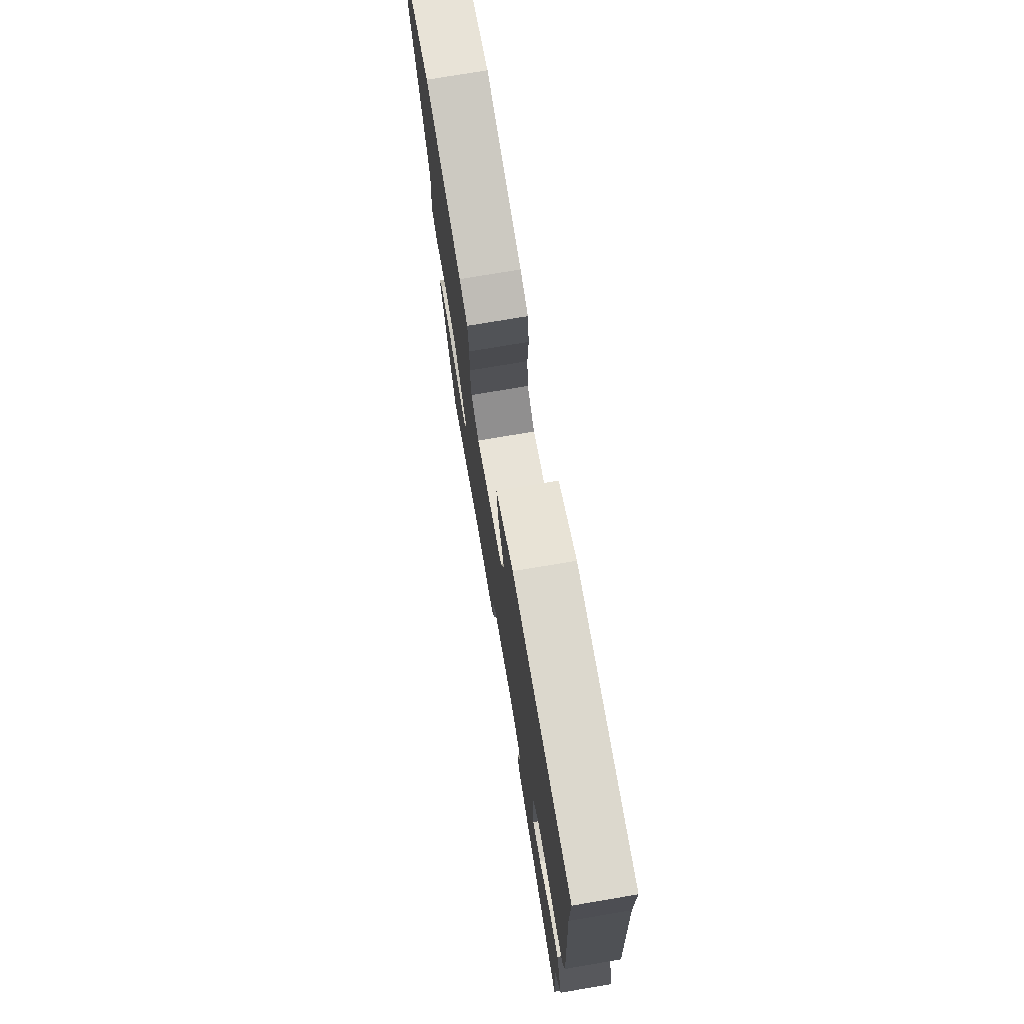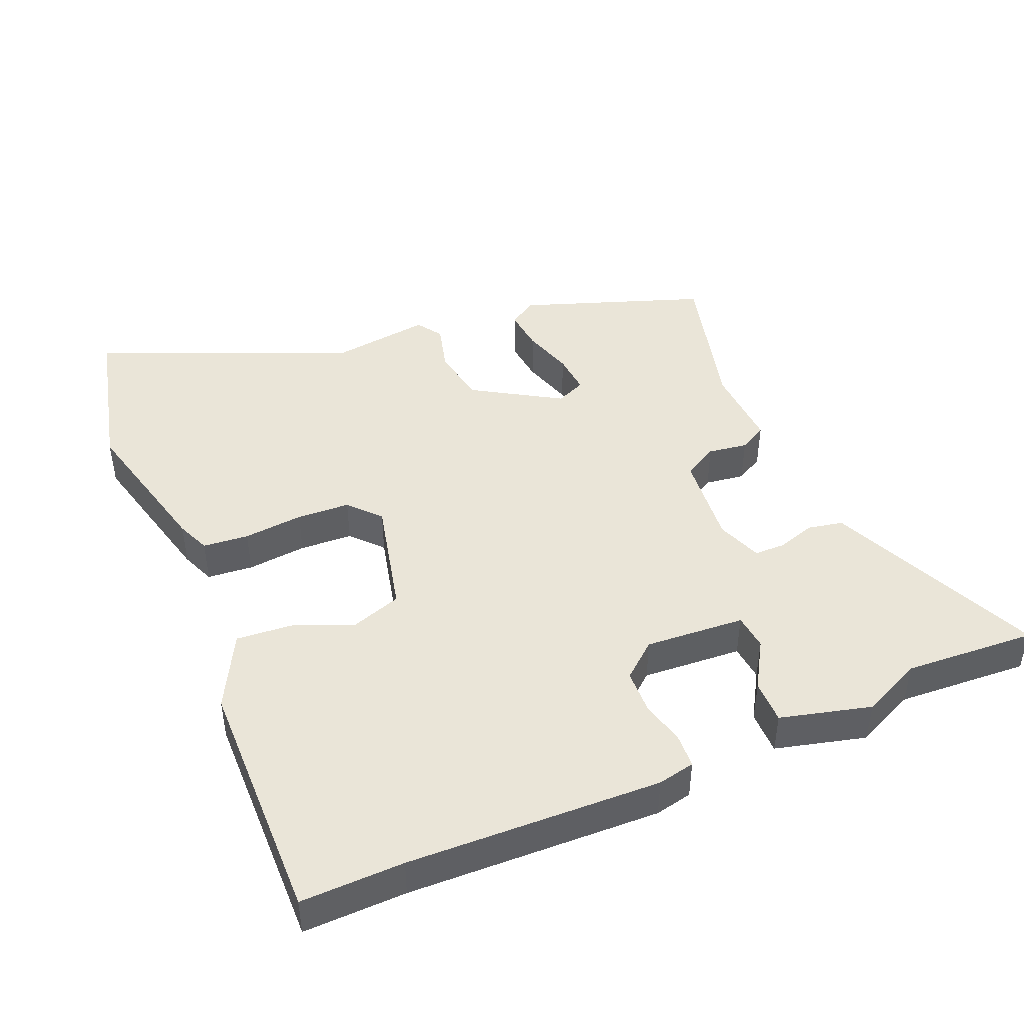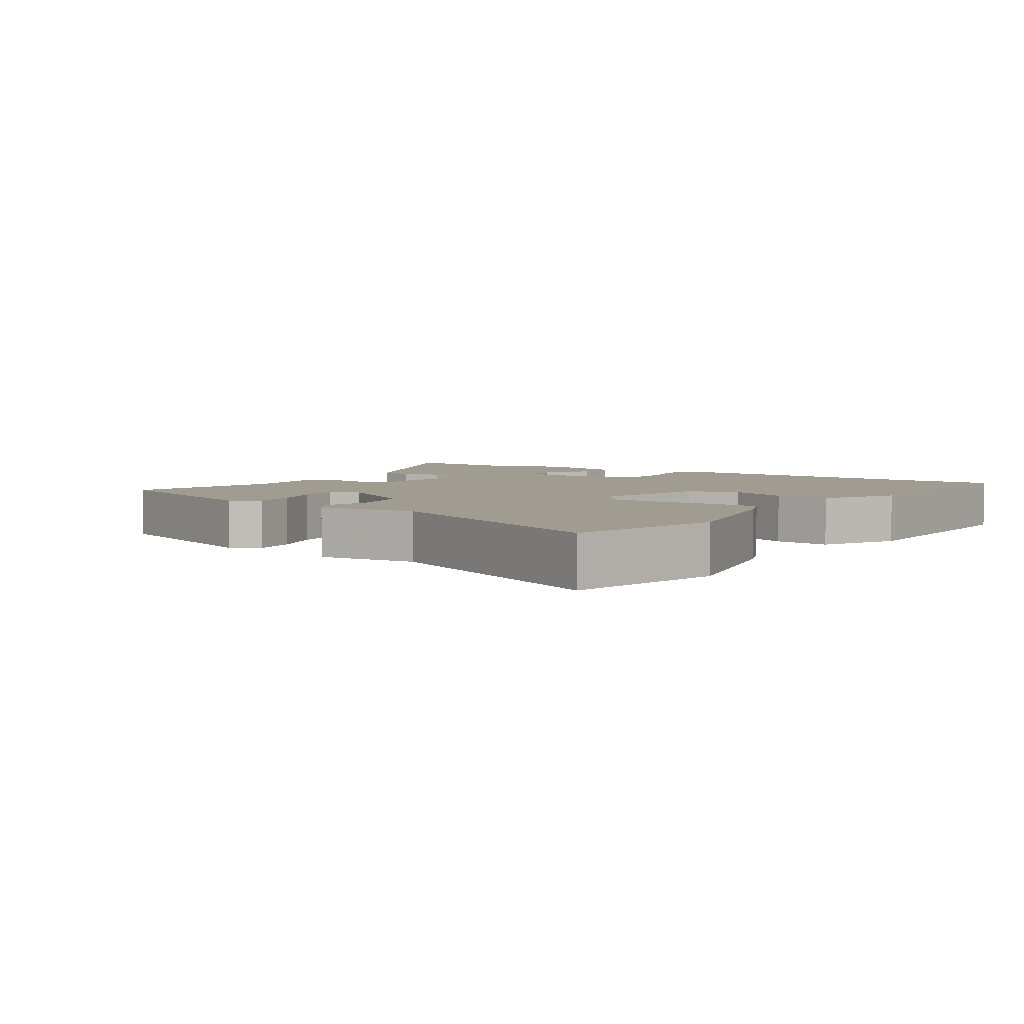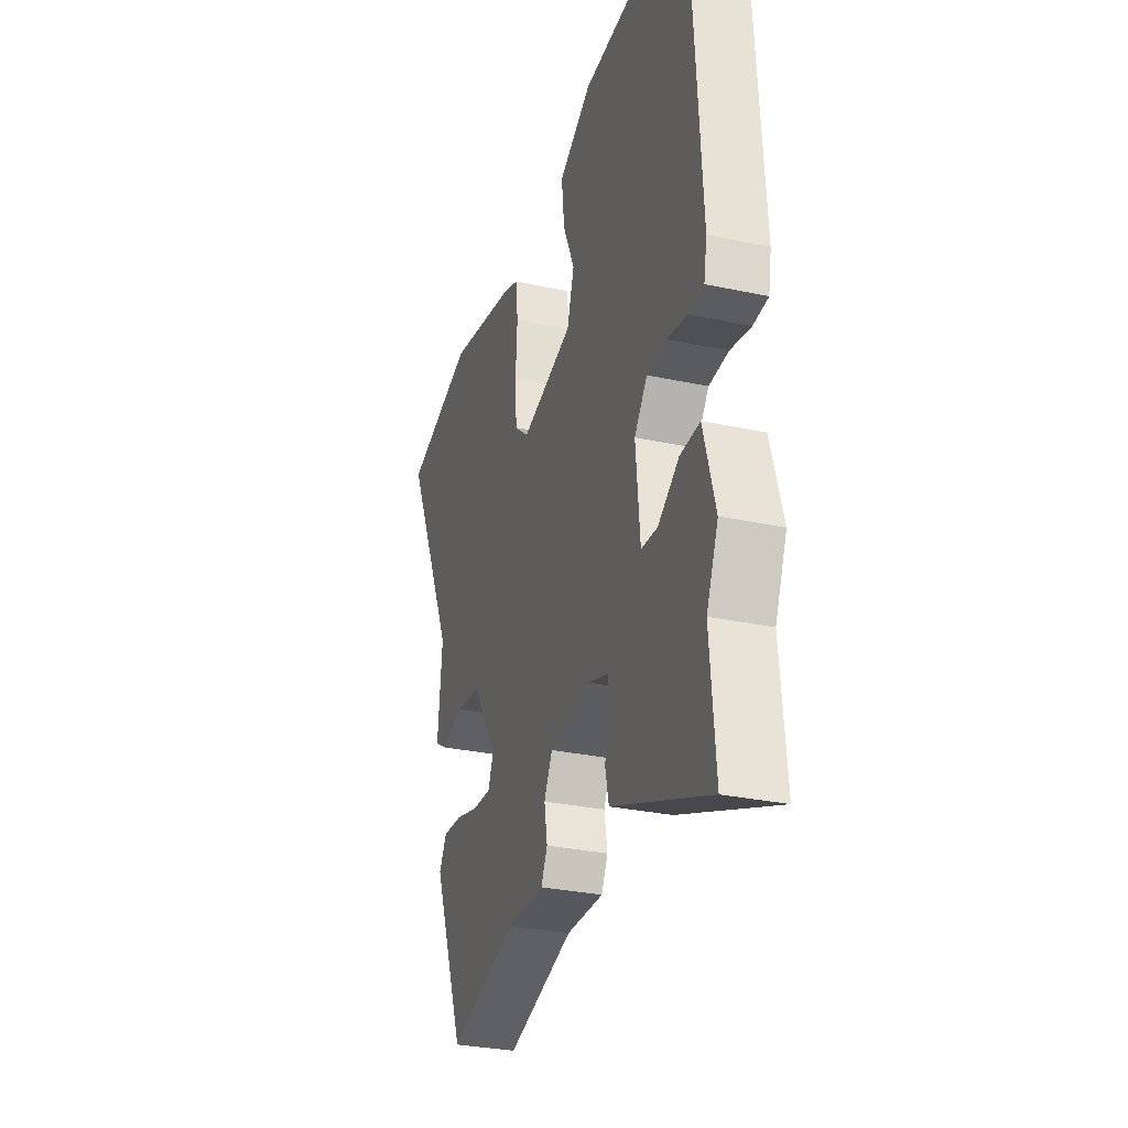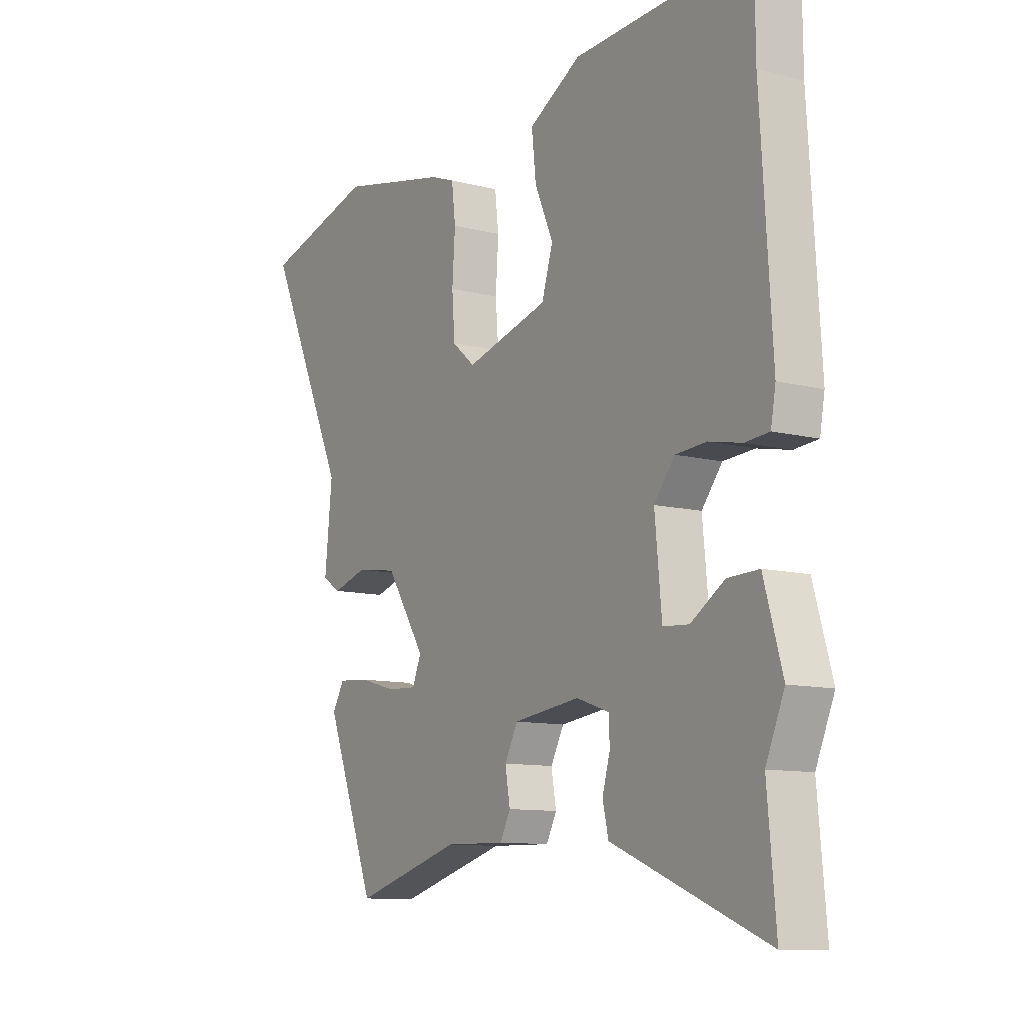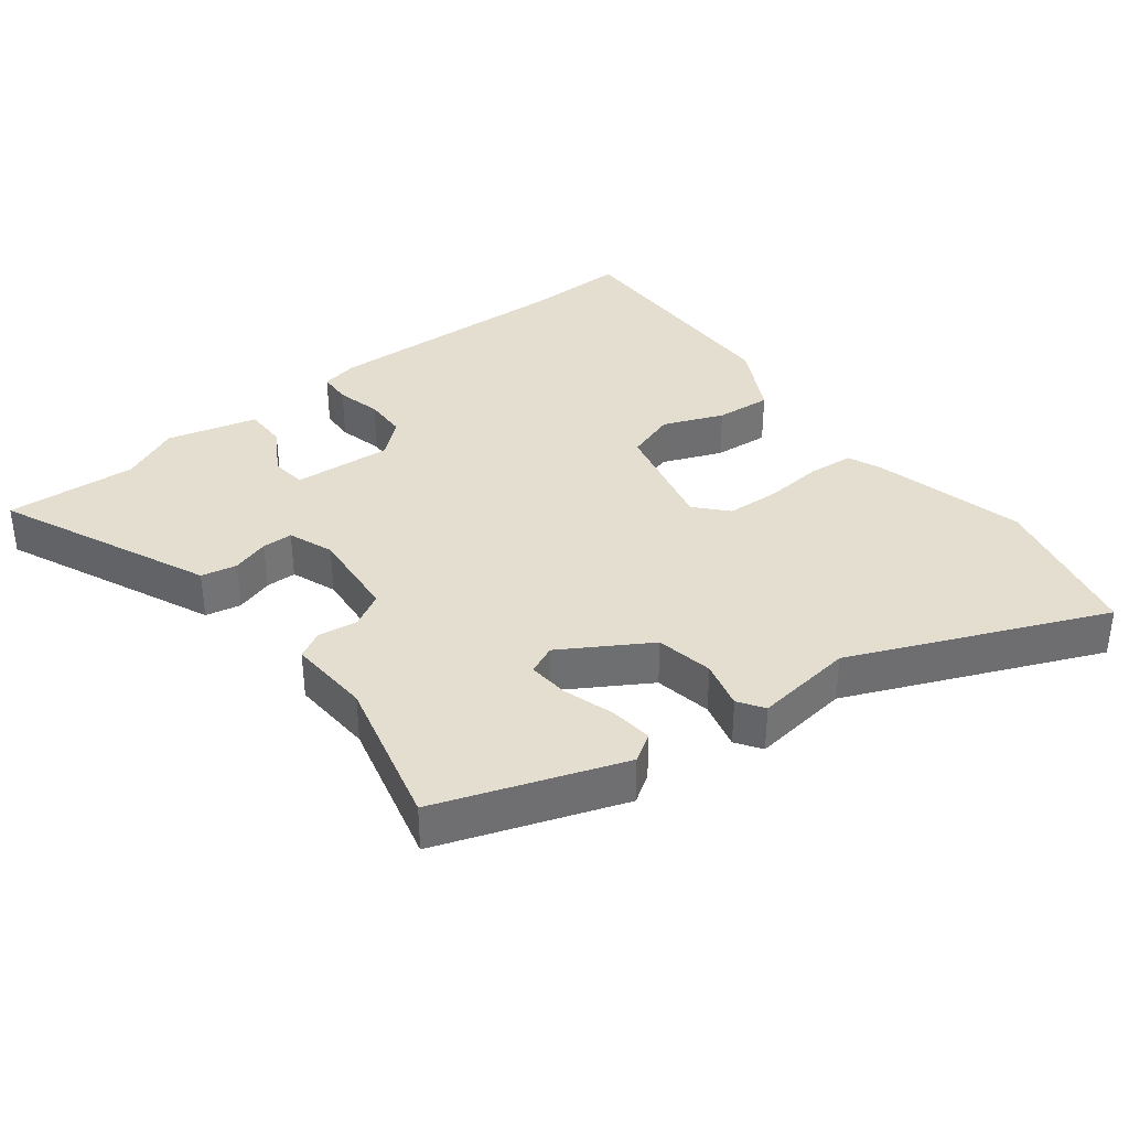
<metadata>
{"format":"obj","ext":"obj","renderer":"f3d","projection":"perspective","resolution":1024,"background":"white","views":[{"elev":75.0,"azim":80.4,"up":"+Z"},{"elev":44.9,"azim":65.4,"up":"+Y"},{"elev":4.5,"azim":-57.3,"up":"+Y"},{"elev":-30.2,"azim":72.7,"up":"+Z"},{"elev":-10.7,"azim":57.5,"up":"+Z"},{"elev":35.9,"azim":-129.5,"up":"+Y"}]}
</metadata>
<code>
v -0.679 0.07 0.451
v -0.449 0.07 0.514
v -0.223 0.07 0.465
v -0.173 0.07 0.446
v -0.165 0.07 0.379
v -0.171 0.07 0.291
v -0.165 0.07 0.213
v -0.118 0.07 0.173
v 0.053 0.07 0.219
v 0.076 0.07 0.294
v 0.038 0.07 0.381
v 0.029 0.07 0.463
v 0.137 0.07 0.524
v 0.5 0.07 0.541
v 0.501 0.07 0.39
v 0.524 0.07 0.018
v 0.514 0.07 -0.037
v 0.465 0.07 -0.041
v 0.398 0.07 -0.027
v 0.334 0.07 -0.031
v 0.292 0.07 -0.084
v 0.306 0.07 -0.23
v 0.359 0.07 -0.234
v 0.428 0.07 -0.19
v 0.492 0.07 -0.188
v 0.53 0.07 -0.32
v 0.492 0.07 -0.409
v 0.509 0.07 -0.602
v 0.279 0.07 -0.508
v 0.193 0.07 -0.473
v 0.181 0.07 -0.421
v 0.197 0.07 -0.365
v 0.195 0.07 -0.32
v 0.128 0.07 -0.297
v -0.008 0.07 -0.314
v -0.035 0.07 -0.365
v -0.025 0.07 -0.423
v -0.046 0.07 -0.464
v -0.169 0.07 -0.461
v -0.391 0.07 -0.525
v -0.494 0.07 -0.258
v -0.469 0.07 -0.216
v -0.405 0.07 -0.221
v -0.33 0.07 -0.242
v -0.269 0.07 -0.245
v -0.251 0.07 -0.201
v -0.332 0.07 -0.076
v -0.417 0.07 -0.063
v -0.488 0.07 -0.084
v -0.526 0.07 -0.06
v -0.511 0.07 0.087
v -0.679 0 0.451
v -0.449 0 0.514
v -0.223 0 0.465
v -0.173 0 0.446
v -0.165 0 0.379
v -0.171 0 0.291
v -0.165 0 0.213
v -0.118 0 0.173
v 0.053 0 0.219
v 0.076 0 0.294
v 0.038 0 0.381
v 0.029 0 0.463
v 0.137 0 0.524
v 0.5 0 0.541
v 0.501 0 0.39
v 0.524 0 0.018
v 0.514 0 -0.037
v 0.465 0 -0.041
v 0.398 0 -0.027
v 0.334 0 -0.031
v 0.292 0 -0.084
v 0.306 0 -0.23
v 0.359 0 -0.234
v 0.428 0 -0.19
v 0.492 0 -0.188
v 0.53 0 -0.32
v 0.492 0 -0.409
v 0.509 0 -0.602
v 0.279 0 -0.508
v 0.193 0 -0.473
v 0.181 0 -0.421
v 0.197 0 -0.365
v 0.195 0 -0.32
v 0.128 0 -0.297
v -0.008 0 -0.314
v -0.035 0 -0.365
v -0.025 0 -0.423
v -0.046 0 -0.464
v -0.169 0 -0.461
v -0.391 0 -0.525
v -0.494 0 -0.258
v -0.469 0 -0.216
v -0.405 0 -0.221
v -0.33 0 -0.242
v -0.269 0 -0.245
v -0.251 0 -0.201
v -0.332 0 -0.076
v -0.417 0 -0.063
v -0.488 0 -0.084
v -0.526 0 -0.06
v -0.511 0 0.087
f 48 49 50 51
f 4 5 6
f 3 4 6
f 2 3 6
f 1 2 6
f 51 1 6
f 48 51 6
f 47 48 6
f 46 47 6 7
f 42 43 44
f 41 42 44
f 40 41 44
f 39 40 44
f 39 44 45
f 38 39 45
f 37 38 45
f 36 37 45
f 35 36 45 46
f 29 30 31 32
f 29 32 33
f 28 29 33
f 27 28 33
f 25 26 27
f 24 25 27
f 23 24 27
f 27 33 34
f 23 27 34
f 22 23 34
f 17 18 19
f 16 17 19
f 15 16 19
f 15 19 20
f 14 15 20
f 13 14 20
f 12 13 20
f 11 12 20
f 10 11 20
f 9 10 20 21
f 46 7 8
f 35 46 8
f 34 35 8
f 22 34 8
f 8 9 21 22
f 102 101 100 99
f 57 56 55
f 57 55 54
f 57 54 53
f 57 53 52
f 57 52 102
f 57 102 99
f 57 99 98
f 58 57 98 97
f 95 94 93
f 95 93 92
f 95 92 91
f 95 91 90
f 96 95 90
f 96 90 89
f 96 89 88
f 96 88 87
f 97 96 87 86
f 83 82 81 80
f 84 83 80
f 84 80 79
f 84 79 78
f 78 77 76
f 78 76 75
f 78 75 74
f 85 84 78
f 85 78 74
f 85 74 73
f 70 69 68
f 70 68 67
f 70 67 66
f 71 70 66
f 71 66 65
f 71 65 64
f 71 64 63
f 71 63 62
f 71 62 61
f 72 71 61 60
f 59 58 97
f 59 97 86
f 59 86 85
f 59 85 73
f 73 72 60 59
f 1 52 53 2
f 2 53 54 3
f 3 54 55 4
f 4 55 56 5
f 5 56 57 6
f 6 57 58 7
f 7 58 59 8
f 8 59 60 9
f 9 60 61 10
f 10 61 62 11
f 11 62 63 12
f 12 63 64 13
f 13 64 65 14
f 14 65 66 15
f 15 66 67 16
f 16 67 68 17
f 17 68 69 18
f 18 69 70 19
f 19 70 71 20
f 20 71 72 21
f 21 72 73 22
f 22 73 74 23
f 23 74 75 24
f 24 75 76 25
f 25 76 77 26
f 26 77 78 27
f 27 78 79 28
f 28 79 80 29
f 29 80 81 30
f 30 81 82 31
f 31 82 83 32
f 32 83 84 33
f 33 84 85 34
f 34 85 86 35
f 35 86 87 36
f 36 87 88 37
f 37 88 89 38
f 38 89 90 39
f 39 90 91 40
f 40 91 92 41
f 41 92 93 42
f 42 93 94 43
f 43 94 95 44
f 44 95 96 45
f 45 96 97 46
f 46 97 98 47
f 47 98 99 48
f 48 99 100 49
f 49 100 101 50
f 50 101 102 51
f 51 102 52 1

</code>
